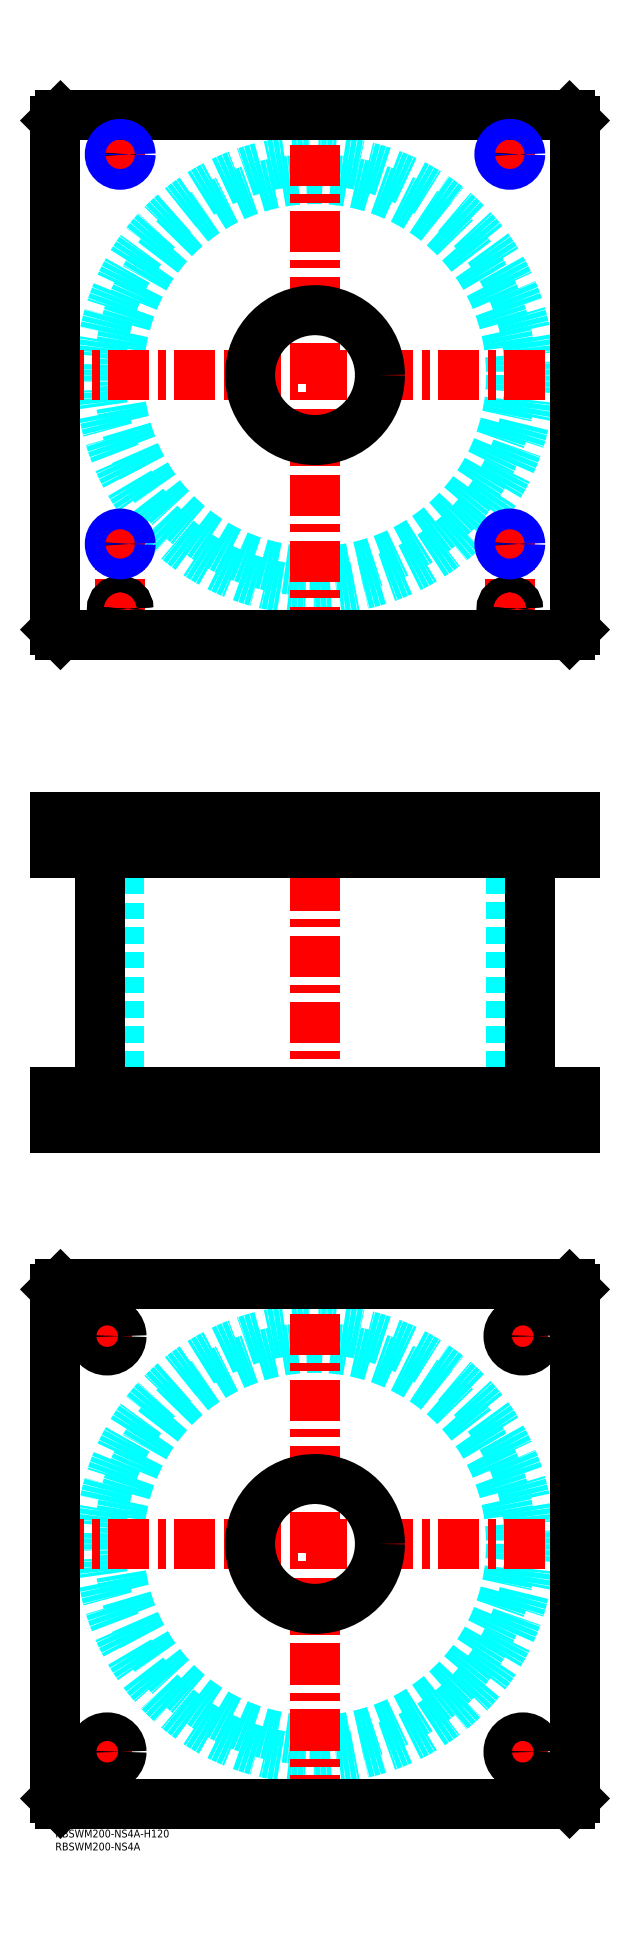
<metadata>
{"format":"dxf","ext":"dxf","renderer":"ezdxf+matplotlib","layout":"modelspace","background":"white","min_lineweight":24,"dpi":150}
</metadata>
<code>
0
SECTION
2
ENTITIES
0
TEXT
8
MSM_PART_NUMBER
10
0
20
-8
30
0
40
3
1
RBSWM200-NS4A
0
TEXT
8
MSM_PART_NUMBER
10
0
20
-3
30
0
40
3
1
RBSWM200-NS4A-H120
0
CIRCLE
8
MSM_DASHED
10
100
20
110
30
0
40
75.5
0
CIRCLE
8
MSM_DASHED
10
100
20
110
30
0
40
82.6
0
LINE
8
MSM_CENTER
10
-5
20
110
30
0
11
205
21
110
31
0
0
LINE
8
MSM_CENTER
10
100
20
5
30
0
11
100
21
215
31
0
0
LINE
8
MSM_CENTER
10
13.5
20
30
30
0
11
26.5
21
30
31
0
0
LINE
8
MSM_CENTER
10
20
20
23.5
30
0
11
20
21
36.5
31
0
0
LINE
8
MSM_CENTER
10
13.5
20
190
30
0
11
26.5
21
190
31
0
0
LINE
8
MSM_CENTER
10
20
20
183.5
30
0
11
20
21
196.5
31
0
0
LINE
8
MSM_CENTER
10
173.5
20
190
30
0
11
186.5
21
190
31
0
0
LINE
8
MSM_CENTER
10
180
20
183.5
30
0
11
180
21
196.5
31
0
0
LINE
8
MSM_CENTER
10
173.5
20
30
30
0
11
186.5
21
30
31
0
0
LINE
8
MSM_CENTER
10
180
20
23.5
30
0
11
180
21
36.5
31
0
0
LINE
8
MSM_CONTINUOUS
10
198
20
210
30
0
11
200
21
208
31
0
0
LINE
8
MSM_CONTINUOUS
10
2
20
210
30
0
11
198
21
210
31
0
0
CIRCLE
8
MSM_CONTINUOUS
10
100
20
110
30
0
40
25
0
CIRCLE
8
MSM_CONTINUOUS
10
20
20
30
30
0
40
5.5
0
CIRCLE
8
MSM_CONTINUOUS
10
20
20
190
30
0
40
5.5
0
CIRCLE
8
MSM_CONTINUOUS
10
180
20
190
30
0
40
5.5
0
CIRCLE
8
MSM_CONTINUOUS
10
180
20
30
30
0
40
5.5
0
LINE
8
MSM_CONTINUOUS
10
2
20
10
30
0
11
0
21
12
31
0
0
LINE
8
MSM_CONTINUOUS
10
198
20
10
30
0
11
2
21
10
31
0
0
LINE
8
MSM_CONTINUOUS
10
200
20
12
30
0
11
198
21
10
31
0
0
LINE
8
MSM_CONTINUOUS
10
200
20
208
30
0
11
200
21
12
31
0
0
LINE
8
MSM_CONTINUOUS
10
0
20
208
30
0
11
2
21
210
31
0
0
LINE
8
MSM_CONTINUOUS
10
0
20
12
30
0
11
0
21
208
31
0
0
LINE
8
MSM_DASHED
10
75
20
284
30
0
11
75
21
270
31
0
0
LINE
8
MSM_DASHED
10
125
20
270
30
0
11
125
21
284
31
0
0
LINE
8
MSM_DASHED
10
75
20
390
30
0
11
75
21
376
31
0
0
LINE
8
MSM_DASHED
10
125
20
376
30
0
11
125
21
390
31
0
0
LINE
8
MSM_DASHED
10
21.68
20
389.3
30
0
11
21.68
21
376.7
31
0
0
LINE
8
MSM_DASHED
10
28.32
20
376.7
30
0
11
28.32
21
389.3
31
0
0
LINE
8
MSM_DASHED
10
171.7
20
389.3
30
0
11
171.7
21
376.7
31
0
0
LINE
8
MSM_DASHED
10
178.3
20
376.7
30
0
11
178.3
21
389.3
31
0
0
LINE
8
MSM_DASHED
10
178.3
20
389.3
30
0
11
179
21
390
31
0
0
LINE
8
MSM_DASHED
10
171
20
390
30
0
11
171.7
21
389.3
31
0
0
LINE
8
MSM_DASHED
10
178.3
20
389.3
30
0
11
171.7
21
389.3
31
0
0
LINE
8
MSM_DASHED
10
21.68
20
376.7
30
0
11
21
21
376
31
0
0
LINE
8
MSM_DASHED
10
29
20
376
30
0
11
28.32
21
376.7
31
0
0
LINE
8
MSM_DASHED
10
28.32
20
376.7
30
0
11
21.68
21
376.7
31
0
0
LINE
8
MSM_DASHED
10
171.7
20
376.7
30
0
11
171
21
376
31
0
0
LINE
8
MSM_DASHED
10
179
20
376
30
0
11
178.3
21
376.7
31
0
0
LINE
8
MSM_DASHED
10
178.3
20
376.7
30
0
11
171.7
21
376.7
31
0
0
LINE
8
MSM_DASHED
10
28.32
20
389.3
30
0
11
29
21
390
31
0
0
LINE
8
MSM_DASHED
10
21
20
390
30
0
11
21.68
21
389.3
31
0
0
LINE
8
MSM_DASHED
10
28.32
20
389.3
30
0
11
21.68
21
389.3
31
0
0
LINE
8
MSM_DASHED
10
24.5
20
376
30
0
11
24.5
21
284
31
0
0
LINE
8
MSM_DASHED
10
175.5
20
284
30
0
11
175.5
21
376
31
0
0
LINE
8
MSM_DASHED
10
185.5
20
270
30
0
11
185.5
21
284
31
0
0
LINE
8
MSM_DASHED
10
174.5
20
284
30
0
11
174.5
21
270
31
0
0
LINE
8
MSM_DASHED
10
25.5
20
270
30
0
11
25.5
21
284
31
0
0
LINE
8
MSM_DASHED
10
14.5
20
284
30
0
11
14.5
21
270
31
0
0
LINE
8
MSM_DASHED
10
172.5
20
378
30
0
11
172.5
21
376
31
0
0
LINE
8
MSM_DASHED
10
177.5
20
376
30
0
11
177.5
21
378
31
0
0
LINE
8
MSM_DASHED
10
22.5
20
378
30
0
11
22.5
21
376
31
0
0
LINE
8
MSM_DASHED
10
27.5
20
376
30
0
11
27.5
21
378
31
0
0
LINE
8
MSM_DASHED
10
172
20
389.8
30
0
11
172
21
378
31
0
0
LINE
8
MSM_DASHED
10
178
20
378
30
0
11
178
21
389.8
31
0
0
LINE
8
MSM_DASHED
10
178
20
378
30
0
11
172
21
378
31
0
0
LINE
8
MSM_DASHED
10
22
20
389.8
30
0
11
22
21
378
31
0
0
LINE
8
MSM_DASHED
10
28
20
378
30
0
11
28
21
389.8
31
0
0
LINE
8
MSM_DASHED
10
28
20
378
30
0
11
22
21
378
31
0
0
LINE
8
MSM_DASHED
10
28
20
389.8
30
0
11
28.2
21
390
31
0
0
LINE
8
MSM_DASHED
10
21.8
20
390
30
0
11
22
21
389.8
31
0
0
LINE
8
MSM_DASHED
10
28
20
389.8
30
0
11
22
21
389.8
31
0
0
LINE
8
MSM_DASHED
10
178
20
389.8
30
0
11
178.2
21
390
31
0
0
LINE
8
MSM_DASHED
10
171.8
20
390
30
0
11
172
21
389.8
31
0
0
LINE
8
MSM_DASHED
10
178
20
389.8
30
0
11
172
21
389.8
31
0
0
LINE
8
MSM_DASHED
10
29
20
390
30
0
11
29
21
376
31
0
0
LINE
8
MSM_DASHED
10
21
20
390
30
0
11
21
21
376
31
0
0
LINE
8
MSM_DASHED
10
179
20
390
30
0
11
179
21
376
31
0
0
LINE
8
MSM_DASHED
10
171
20
390
30
0
11
171
21
376
31
0
0
LINE
8
MSM_CENTER
10
20
20
285
30
0
11
20
21
269
31
0
0
LINE
8
MSM_CENTER
10
180
20
285
30
0
11
180
21
269
31
0
0
LINE
8
MSM_CENTER
10
25
20
391
30
0
11
25
21
375
31
0
0
LINE
8
MSM_CENTER
10
175
20
391
30
0
11
175
21
375
31
0
0
LINE
8
MSM_CENTER
10
100
20
395
30
0
11
100
21
265
31
0
0
LINE
8
MSM_CONTINUOUS
10
17.4
20
376
30
0
11
17.4
21
284
31
0
0
LINE
8
MSM_CONTINUOUS
10
182.6
20
284
30
0
11
182.6
21
376
31
0
0
LINE
8
MSM_CONTINUOUS
10
7.11e-14
20
390
30
0
11
7.11e-14
21
376
31
0
0
LINE
8
MSM_CONTINUOUS
10
7.11e-14
20
376
30
0
11
200
21
376
31
0
0
LINE
8
MSM_CONTINUOUS
10
7.11e-14
20
390
30
0
11
200
21
390
31
0
0
LINE
8
MSM_CONTINUOUS
10
200
20
390
30
0
11
200
21
376
31
0
0
LINE
8
MSM_CONTINUOUS
10
198
20
390
30
0
11
198
21
376
31
0
0
LINE
8
MSM_CONTINUOUS
10
2
20
390
30
0
11
2
21
376
31
0
0
LINE
8
MSM_CONTINUOUS
10
7.11e-14
20
270
30
0
11
7.11e-14
21
284
31
0
0
LINE
8
MSM_CONTINUOUS
10
2
20
270
30
0
11
2
21
284
31
0
0
LINE
8
MSM_CONTINUOUS
10
7.11e-14
20
284
30
0
11
200
21
284
31
0
0
LINE
8
MSM_CONTINUOUS
10
198
20
270
30
0
11
198
21
284
31
0
0
LINE
8
MSM_CONTINUOUS
10
7.11e-14
20
270
30
0
11
200
21
270
31
0
0
LINE
8
MSM_CONTINUOUS
10
200
20
270
30
0
11
200
21
284
31
0
0
CIRCLE
8
MSM_DASHED
10
100
20
560
30
0
40
82.6
0
CIRCLE
8
MSM_DASHED
10
100
20
560
30
0
40
75.5
0
LINE
8
MSM_CENTER
10
-5
20
560
30
0
11
205
21
560
31
0
0
LINE
8
MSM_CENTER
10
100
20
455
30
0
11
100
21
665
31
0
0
LINE
8
MSM_CENTER
10
20
20
495
30
0
11
30
21
495
31
0
0
LINE
8
MSM_CENTER
10
25
20
465.8
30
0
11
25
21
500
31
0
0
LINE
8
MSM_CENTER
10
170
20
645
30
0
11
180
21
645
31
0
0
LINE
8
MSM_CENTER
10
175
20
640
30
0
11
175
21
650
31
0
0
LINE
8
MSM_CENTER
10
170
20
495
30
0
11
180
21
495
31
0
0
LINE
8
MSM_CENTER
10
175
20
465.8
30
0
11
175
21
500
31
0
0
LINE
8
MSM_CENTER
10
20.8
20
470
30
0
11
29.2
21
470
31
0
0
LINE
8
MSM_CENTER
10
20
20
645
30
0
11
30
21
645
31
0
0
LINE
8
MSM_CENTER
10
25
20
640
30
0
11
25
21
650
31
0
0
LINE
8
MSM_CENTER
10
170.8
20
470
30
0
11
179.2
21
470
31
0
0
CIRCLE
8
MSM_CONTINUOUS
10
25
20
470
30
0
40
2.5
0
CIRCLE
8
MSM_CONTINUOUS
10
175
20
470
30
0
40
2.5
0
CIRCLE
8
MSM_CONTINUOUS
10
25
20
495
30
0
40
3.324
0
CIRCLE
8
MSM_CONTINUOUS
10
175
20
645
30
0
40
3.324
0
LINE
8
MSM_CONTINUOUS
10
200
20
462
30
0
11
200
21
658
31
0
0
LINE
8
MSM_CONTINUOUS
10
2
20
460
30
0
11
198
21
460
31
0
0
LINE
8
MSM_CONTINUOUS
10
198
20
660
30
0
11
2
21
660
31
0
0
LINE
8
MSM_CONTINUOUS
10
200
20
658
30
0
11
198
21
660
31
0
0
LINE
8
MSM_CONTINUOUS
10
0
20
462
30
0
11
2
21
460
31
0
0
LINE
8
MSM_CONTINUOUS
10
2
20
660
30
0
11
0
21
658
31
0
0
CIRCLE
8
MSM_CONTINUOUS
10
100
20
560
30
0
40
25
0
LINE
8
MSM_CONTINUOUS
10
0
20
658
30
0
11
0
21
462
31
0
0
LINE
8
MSM_CONTINUOUS
10
198
20
460
30
0
11
200
21
462
31
0
0
CIRCLE
8
MSM_CONTINUOUS
10
175
20
495
30
0
40
3.324
0
CIRCLE
8
MSM_CONTINUOUS
10
25
20
470
30
0
40
3
0
CIRCLE
8
MSM_CONTINUOUS
10
25
20
470
30
0
40
3.2
0
CIRCLE
8
MSM_CONTINUOUS
10
25
20
645
30
0
40
3.324
0
CIRCLE
8
MSM_CONTINUOUS
10
175
20
470
30
0
40
3
0
CIRCLE
8
MSM_CONTINUOUS
10
175
20
470
30
0
40
3.2
0
CIRCLE
8
MSM_NARROW
10
175
20
645
30
0
40
4
0
CIRCLE
8
MSM_NARROW
10
25
20
495
30
0
40
4
0
CIRCLE
8
MSM_NARROW
10
175
20
495
30
0
40
4
0
CIRCLE
8
MSM_NARROW
10
25
20
645
30
0
40
4
0
ENDSEC
0
EOF

</code>
